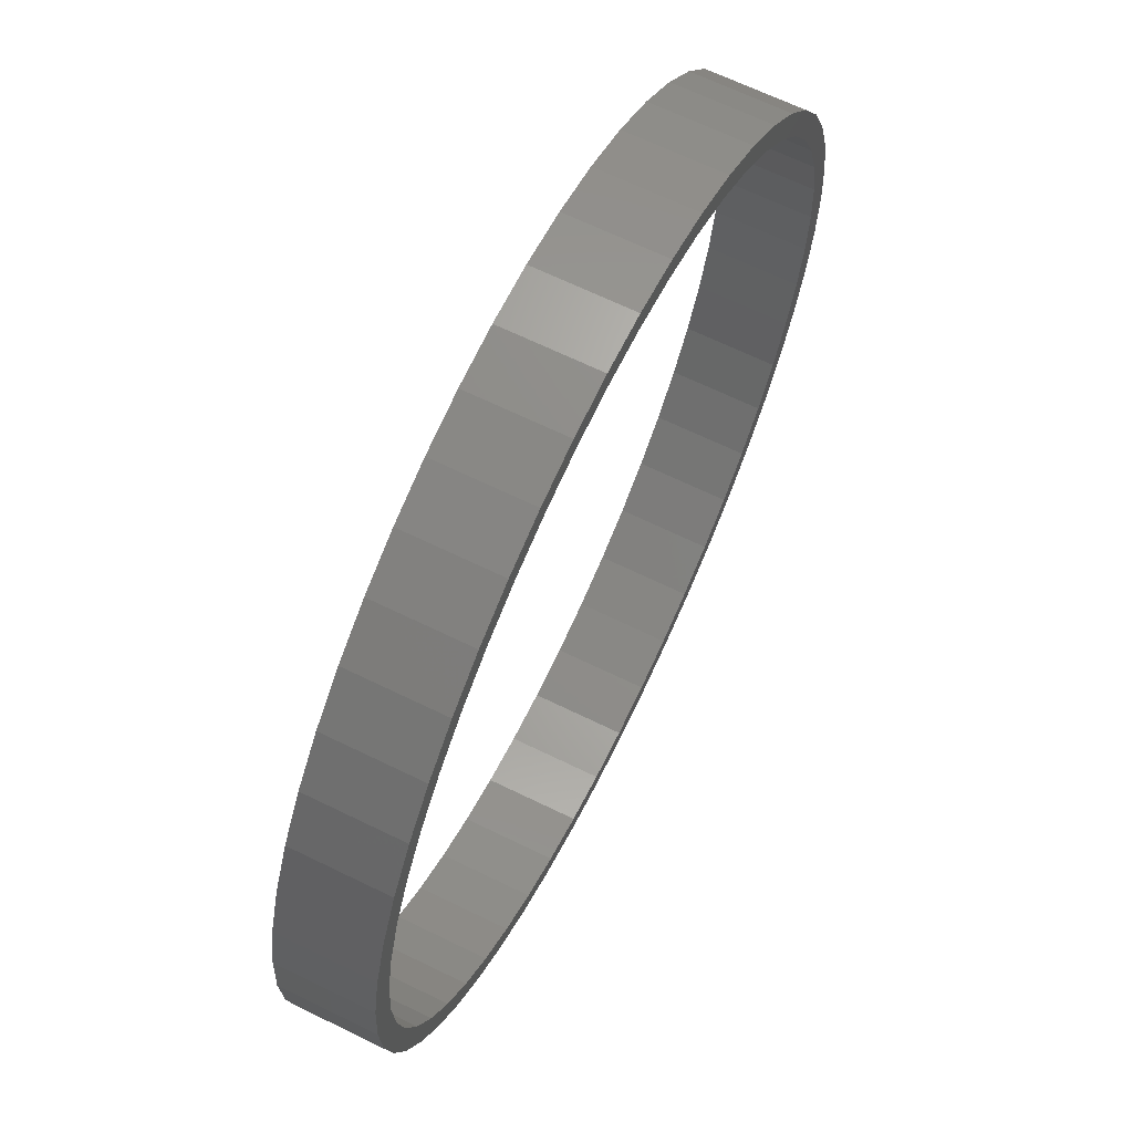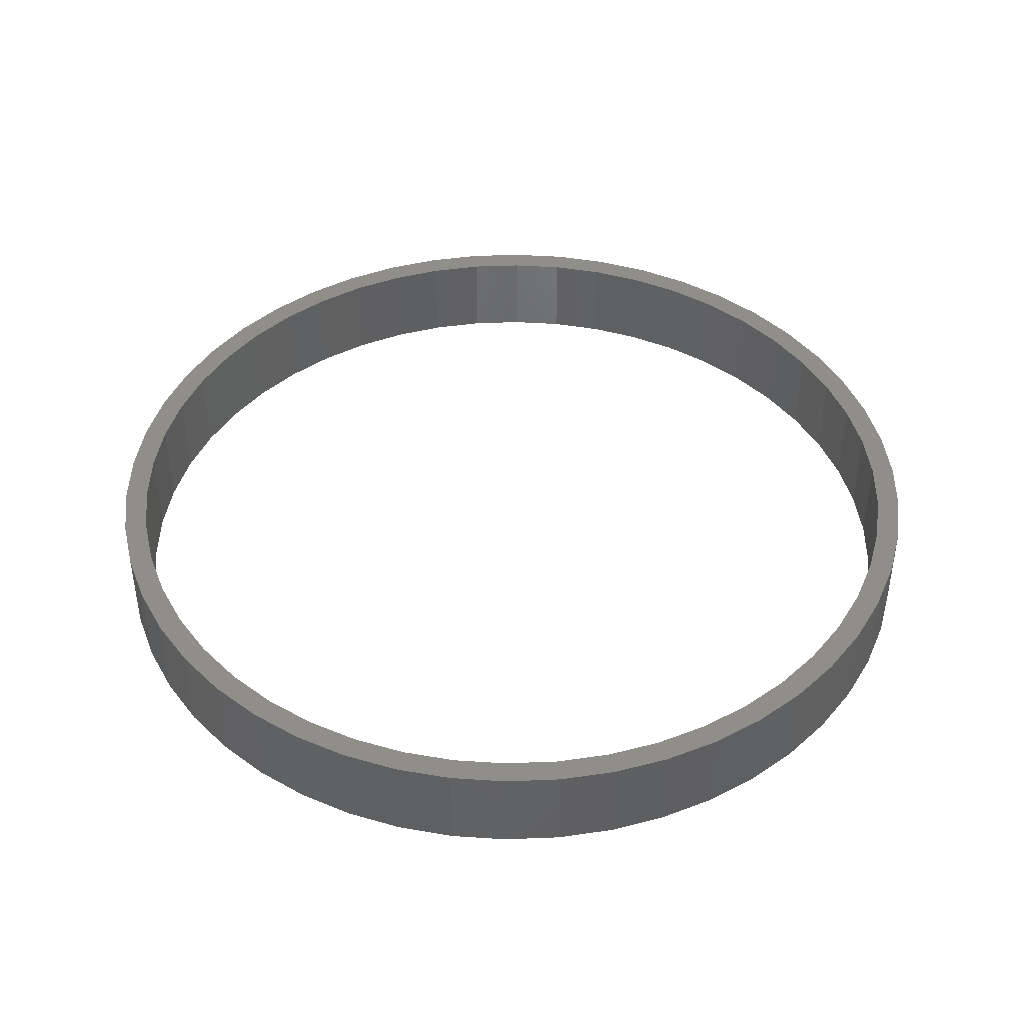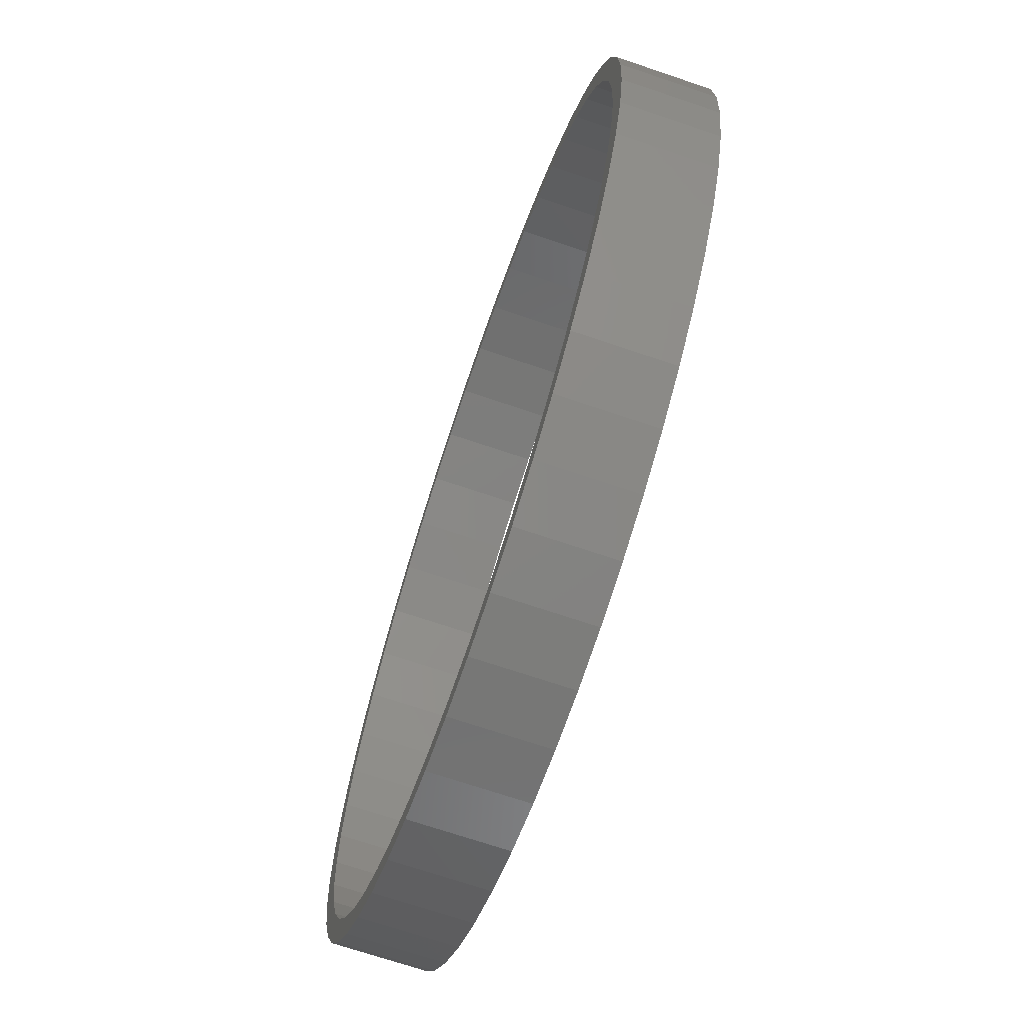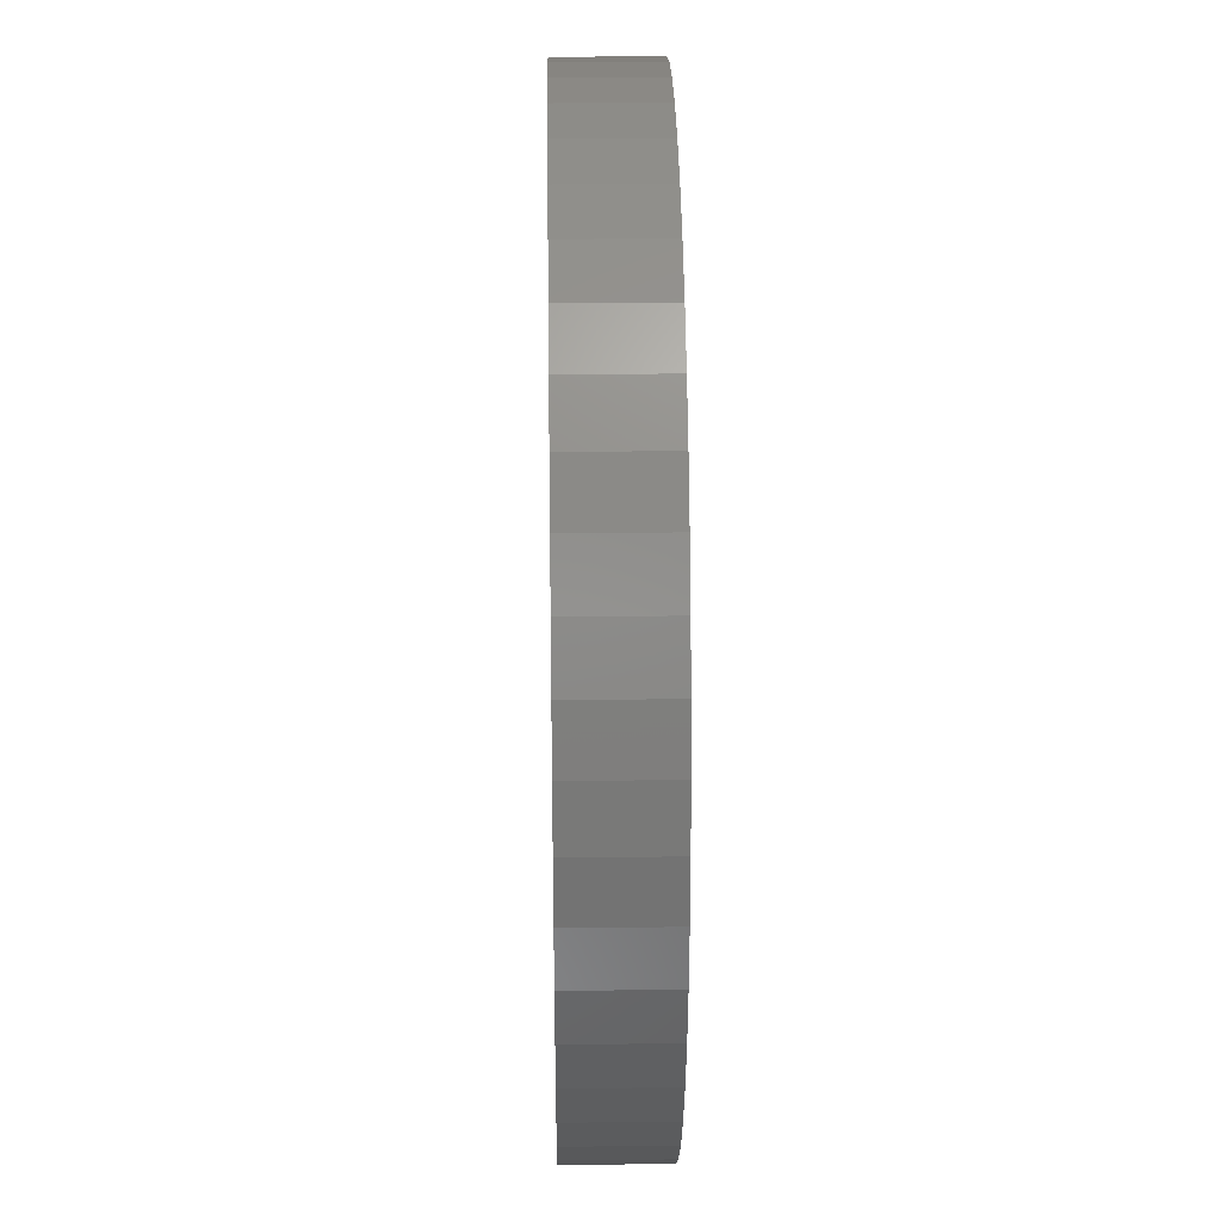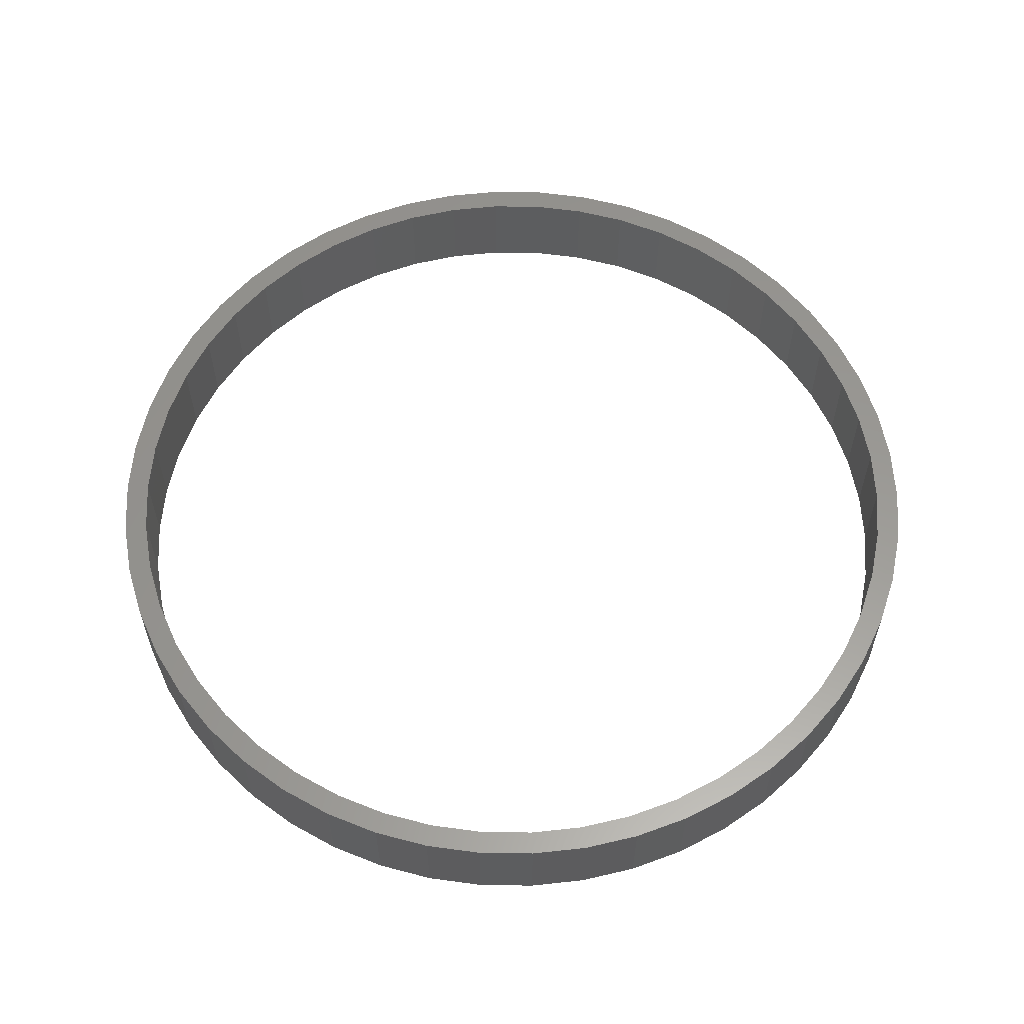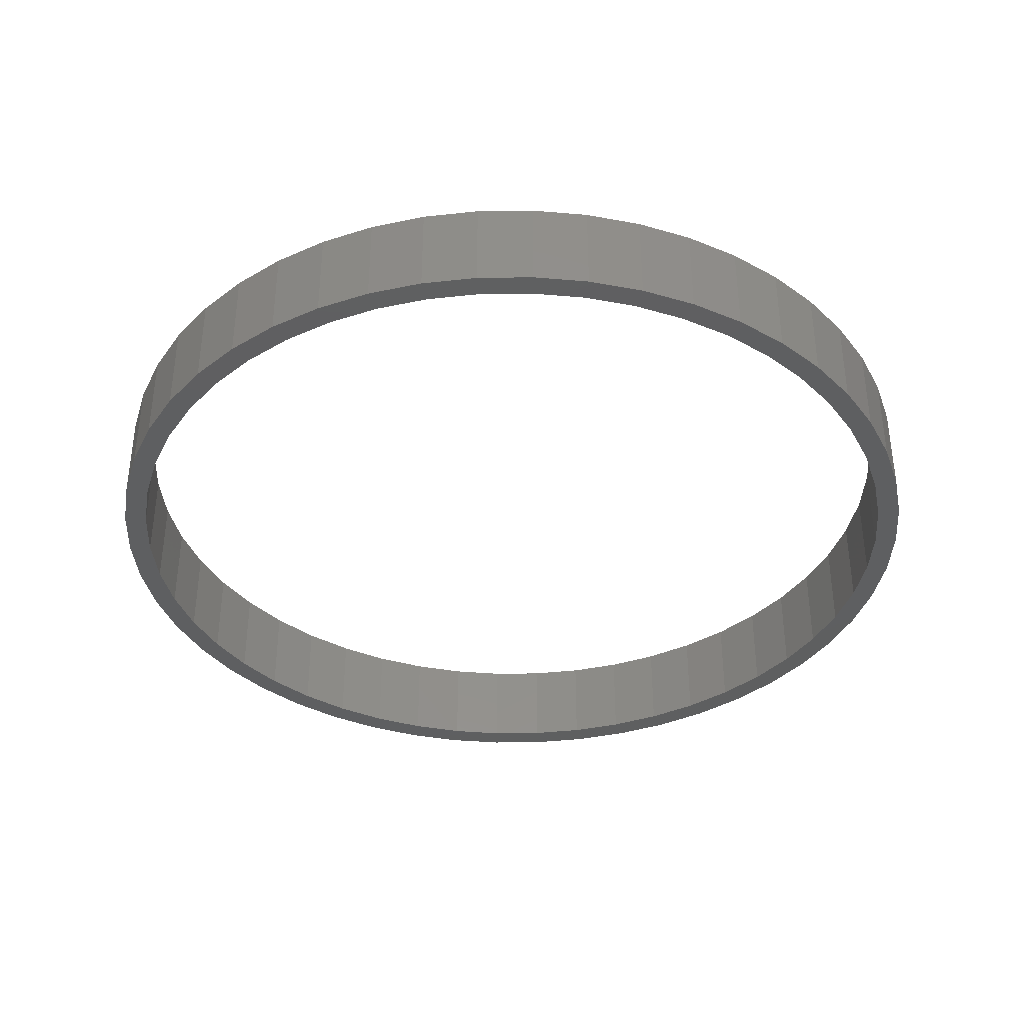
<metadata>
{"format":"stl","ext":"stl","renderer":"f3d","projection":"perspective","resolution":1024,"background":"white","views":[{"elev":65.8,"azim":116.2,"up":"+Y"},{"elev":43.2,"azim":-146.7,"up":"+Z"},{"elev":-69.6,"azim":71.2,"up":"+Y"},{"elev":29.3,"azim":-91.0,"up":"+Y"},{"elev":59.1,"azim":94.4,"up":"+Z"},{"elev":-37.4,"azim":173.7,"up":"+Z"}]}
</metadata>
<code>
# stl→obj: 200 verts, 400 faces
v 9.5 0 1
v 9.425 1.191 -1
v 9.425 1.191 1
v 9.5 0 -1
v -9.5 0 -1
v -9.425 1.191 1
v -9.425 1.191 -1
v -9.5 0 1
v 0.5965 9.481 -1
v -0.5965 9.481 1
v 0.5965 9.481 1
v -0.5965 9.481 -1
v -0.5965 -9.481 -1
v 0.5965 -9.481 1
v -0.5965 -9.481 1
v 0.5965 -9.481 -1
v 6.925 6.503 -1
v 6.056 7.32 1
v 6.925 6.503 1
v 6.056 7.32 -1
v -6.056 7.32 -1
v -6.925 6.503 1
v -6.056 7.32 1
v -6.925 6.503 -1
v -2.936 9.035 -1
v -4.045 8.596 1
v -2.936 9.035 1
v -4.045 8.596 -1
v 8.833 3.497 1
v 8.325 4.577 -1
v 8.325 4.577 1
v 8.833 3.497 -1
v 9.202 2.363 -1
v 9.202 2.363 1
v 7.686 5.584 -1
v 7.686 5.584 1
v 4.045 8.596 -1
v 2.936 9.035 1
v 4.045 8.596 1
v 2.936 9.035 -1
v 5.09 8.021 -1
v 5.09 8.021 1
v -8.833 3.497 -1
v -8.325 4.577 1
v -8.325 4.577 -1
v -8.833 3.497 1
v -7.686 5.584 -1
v -7.686 5.584 1
v -9.202 2.363 -1
v -9.202 2.363 1
v -1.78 9.332 -1
v -1.78 9.332 1
v 1.78 -9.332 1
v 1.78 -9.332 -1
v 1.78 9.332 1
v 1.78 9.332 -1
v 9 0 1
v 8.929 1.128 1
v 9.425 -1.191 1
v 8.929 -1.128 1
v 8.717 2.238 1
v 8.368 3.313 1
v 7.887 4.336 1
v 7.281 5.29 1
v 6.561 6.161 1
v 5.737 6.935 1
v 4.822 7.599 1
v 3.832 8.143 1
v 2.781 8.56 1
v 1.686 8.841 1
v 0.5651 8.982 1
v -0.5651 8.982 1
v -1.686 8.841 1
v -2.781 8.56 1
v -3.832 8.143 1
v -4.822 7.599 1
v -5.09 8.021 1
v -5.737 6.935 1
v -6.561 6.161 1
v -7.281 5.29 1
v -7.887 4.336 1
v -8.368 3.313 1
v -8.717 2.238 1
v -8.929 1.128 1
v 9.202 -2.363 1
v 8.717 -2.238 1
v 8.833 -3.497 1
v 8.368 -3.313 1
v 8.325 -4.577 1
v 7.887 -4.336 1
v 7.686 -5.584 1
v 7.281 -5.29 1
v 6.925 -6.503 1
v 6.561 -6.161 1
v 6.056 -7.32 1
v 5.737 -6.935 1
v 5.09 -8.021 1
v 4.822 -7.599 1
v 4.045 -8.596 1
v 3.832 -8.143 1
v 2.936 -9.035 1
v 2.781 -8.56 1
v 1.686 -8.841 1
v 0.5651 -8.982 1
v -0.5651 -8.982 1
v -1.686 -8.841 1
v -1.78 -9.332 1
v -2.781 -8.56 1
v -2.936 -9.035 1
v -3.832 -8.143 1
v -4.045 -8.596 1
v -4.822 -7.599 1
v -5.09 -8.021 1
v -5.737 -6.935 1
v -6.056 -7.32 1
v -6.561 -6.161 1
v -6.925 -6.503 1
v -7.281 -5.29 1
v -7.686 -5.584 1
v -7.887 -4.336 1
v -8.325 -4.577 1
v -8.368 -3.313 1
v -8.833 -3.497 1
v -8.717 -2.238 1
v -9.202 -2.363 1
v -8.929 -1.128 1
v -9.425 -1.191 1
v -9 0 1
v -5.09 8.021 -1
v 9.425 -1.191 -1
v 7.686 -5.584 -1
v 6.925 -6.503 -1
v 9.202 -2.363 -1
v 8.833 -3.497 -1
v -8.325 -4.577 -1
v -8.833 -3.497 -1
v 9 0 -1
v 8.929 -1.128 -1
v 8.929 1.128 -1
v 8.717 -2.238 -1
v 8.368 -3.313 -1
v 8.325 -4.577 -1
v 7.887 -4.336 -1
v 7.281 -5.29 -1
v 6.561 -6.161 -1
v 6.056 -7.32 -1
v 5.737 -6.935 -1
v 5.09 -8.021 -1
v 4.822 -7.599 -1
v 4.045 -8.596 -1
v 3.832 -8.143 -1
v 2.936 -9.035 -1
v 2.781 -8.56 -1
v 1.686 -8.841 -1
v 0.5651 -8.982 -1
v -0.5651 -8.982 -1
v -1.686 -8.841 -1
v -1.78 -9.332 -1
v -2.781 -8.56 -1
v -2.936 -9.035 -1
v -3.832 -8.143 -1
v -4.045 -8.596 -1
v -4.822 -7.599 -1
v -5.09 -8.021 -1
v -5.737 -6.935 -1
v -6.056 -7.32 -1
v -6.561 -6.161 -1
v -6.925 -6.503 -1
v -7.281 -5.29 -1
v -7.686 -5.584 -1
v -7.887 -4.336 -1
v -8.368 -3.313 -1
v -8.717 -2.238 -1
v -9.202 -2.363 -1
v -8.929 -1.128 -1
v -9.425 -1.191 -1
v 8.717 2.238 -1
v 8.368 3.313 -1
v 7.887 4.336 -1
v 7.281 5.29 -1
v 6.561 6.161 -1
v 5.737 6.935 -1
v 4.822 7.599 -1
v 3.832 8.143 -1
v 2.781 8.56 -1
v 1.686 8.841 -1
v 0.5651 8.982 -1
v -0.5651 8.982 -1
v -1.686 8.841 -1
v -2.781 8.56 -1
v -3.832 8.143 -1
v -4.822 7.599 -1
v -5.737 6.935 -1
v -6.561 6.161 -1
v -7.281 5.29 -1
v -7.887 4.336 -1
v -8.368 3.313 -1
v -8.717 2.238 -1
v -8.929 1.128 -1
v -9 0 -1
f 1 2 3
f 2 1 4
f 5 6 7
f 6 5 8
f 9 10 11
f 10 9 12
f 13 14 15
f 14 13 16
f 17 18 19
f 18 17 20
f 21 22 23
f 22 21 24
f 25 26 27
f 26 25 28
f 29 30 31
f 30 29 32
f 3 33 34
f 33 3 2
f 31 35 36
f 35 31 30
f 37 38 39
f 38 37 40
f 41 39 42
f 39 41 37
f 43 44 45
f 44 43 46
f 47 22 24
f 22 47 48
f 49 46 43
f 46 49 50
f 51 27 52
f 27 51 25
f 16 53 14
f 53 16 54
f 34 32 29
f 32 34 33
f 36 17 19
f 17 36 35
f 40 55 38
f 55 40 56
f 56 11 55
f 11 56 9
f 20 42 18
f 42 20 41
f 45 48 47
f 48 45 44
f 7 50 49
f 50 7 6
f 57 1 3
f 58 3 34
f 1 57 59
f 60 59 57
f 3 58 57
f 61 34 29
f 34 61 58
f 29 62 61
f 31 62 29
f 31 63 62
f 36 63 31
f 36 64 63
f 19 64 36
f 19 65 64
f 18 65 19
f 18 66 65
f 42 66 18
f 42 67 66
f 39 67 42
f 39 68 67
f 38 68 39
f 38 69 68
f 55 69 38
f 55 70 69
f 11 70 55
f 11 71 70
f 11 72 71
f 10 72 11
f 10 73 72
f 52 73 10
f 52 74 73
f 27 74 52
f 27 75 74
f 26 75 27
f 26 76 75
f 77 76 26
f 77 78 76
f 23 78 77
f 23 79 78
f 22 79 23
f 22 80 79
f 48 80 22
f 48 81 80
f 44 81 48
f 44 82 81
f 46 82 44
f 82 46 83
f 50 83 46
f 83 50 84
f 6 84 50
f 59 60 85
f 86 85 60
f 85 86 87
f 88 87 86
f 88 89 87
f 90 89 88
f 90 91 89
f 92 91 90
f 92 93 91
f 94 93 92
f 94 95 93
f 96 95 94
f 96 97 95
f 98 97 96
f 98 99 97
f 100 99 98
f 100 101 99
f 102 101 100
f 102 53 101
f 103 53 102
f 103 14 53
f 104 14 103
f 105 14 104
f 105 15 14
f 106 15 105
f 106 107 15
f 108 107 106
f 108 109 107
f 110 109 108
f 110 111 109
f 112 111 110
f 112 113 111
f 114 113 112
f 114 115 113
f 116 115 114
f 116 117 115
f 118 117 116
f 118 119 117
f 120 119 118
f 120 121 119
f 122 121 120
f 123 122 124
f 122 123 121
f 125 124 126
f 127 126 128
f 84 6 128
f 124 125 123
f 8 128 6
f 126 127 125
f 128 8 127
f 28 77 26
f 77 28 129
f 129 23 77
f 23 129 21
f 12 52 10
f 52 12 51
f 59 4 1
f 4 59 130
f 93 131 91
f 131 93 132
f 87 133 85
f 133 87 134
f 85 130 59
f 130 85 133
f 135 123 136
f 123 135 121
f 137 4 130
f 138 130 133
f 4 137 2
f 139 2 137
f 130 138 137
f 140 133 134
f 133 140 138
f 134 141 140
f 142 141 134
f 142 143 141
f 131 143 142
f 131 144 143
f 132 144 131
f 132 145 144
f 146 145 132
f 146 147 145
f 148 147 146
f 148 149 147
f 150 149 148
f 150 151 149
f 152 151 150
f 152 153 151
f 54 153 152
f 54 154 153
f 16 154 54
f 16 155 154
f 16 156 155
f 13 156 16
f 13 157 156
f 158 157 13
f 158 159 157
f 160 159 158
f 160 161 159
f 162 161 160
f 162 163 161
f 164 163 162
f 164 165 163
f 166 165 164
f 166 167 165
f 168 167 166
f 168 169 167
f 170 169 168
f 170 171 169
f 135 171 170
f 135 172 171
f 136 172 135
f 172 136 173
f 174 173 136
f 173 174 175
f 176 175 174
f 2 139 33
f 177 33 139
f 33 177 32
f 178 32 177
f 178 30 32
f 179 30 178
f 179 35 30
f 180 35 179
f 180 17 35
f 181 17 180
f 181 20 17
f 182 20 181
f 182 41 20
f 183 41 182
f 183 37 41
f 184 37 183
f 184 40 37
f 185 40 184
f 185 56 40
f 186 56 185
f 186 9 56
f 187 9 186
f 188 9 187
f 188 12 9
f 189 12 188
f 189 51 12
f 190 51 189
f 190 25 51
f 191 25 190
f 191 28 25
f 192 28 191
f 192 129 28
f 193 129 192
f 193 21 129
f 194 21 193
f 194 24 21
f 195 24 194
f 195 47 24
f 196 47 195
f 196 45 47
f 197 45 196
f 43 197 198
f 197 43 45
f 49 198 199
f 7 199 200
f 175 176 200
f 198 49 43
f 5 200 176
f 199 7 49
f 200 5 7
f 150 97 99
f 97 150 148
f 146 93 95
f 93 146 132
f 91 142 89
f 142 91 131
f 136 125 174
f 125 136 123
f 152 99 101
f 99 152 150
f 54 101 53
f 101 54 152
f 89 134 87
f 134 89 142
f 158 15 107
f 15 158 13
f 162 109 111
f 109 162 160
f 160 107 109
f 107 160 158
f 168 119 170
f 119 168 117
f 168 115 117
f 115 168 166
f 174 127 176
f 127 174 125
f 176 8 5
f 8 176 127
f 148 95 97
f 95 148 146
f 170 121 135
f 121 170 119
f 164 111 113
f 111 164 162
f 166 113 115
f 113 166 164
f 137 58 139
f 58 137 57
f 128 199 84
f 199 128 200
f 188 71 72
f 71 188 187
f 155 105 104
f 105 155 156
f 182 65 66
f 65 182 181
f 194 78 79
f 78 194 193
f 191 74 75
f 74 191 190
f 141 86 140
f 86 141 88
f 178 63 179
f 63 178 62
f 139 61 177
f 61 139 58
f 179 64 180
f 64 179 63
f 185 68 69
f 68 185 184
f 186 69 70
f 69 186 185
f 184 67 68
f 67 184 183
f 82 196 81
f 196 82 197
f 83 197 82
f 197 83 198
f 190 73 74
f 73 190 189
f 154 104 103
f 104 154 155
f 177 62 178
f 62 177 61
f 180 65 181
f 65 180 64
f 187 70 71
f 70 187 186
f 183 66 67
f 66 183 182
f 81 195 80
f 195 81 196
f 80 194 79
f 194 80 195
f 84 198 83
f 198 84 199
f 192 75 76
f 75 192 191
f 193 76 78
f 76 193 192
f 189 72 73
f 72 189 188
f 138 57 137
f 57 138 60
f 145 92 144
f 92 145 94
f 143 88 141
f 88 143 90
f 140 60 138
f 60 140 86
f 145 96 94
f 96 145 147
f 144 90 143
f 90 144 92
f 157 108 106
f 108 157 159
f 116 169 118
f 169 116 167
f 118 171 120
f 171 118 169
f 122 173 124
f 173 122 172
f 151 102 100
f 102 151 153
f 153 103 102
f 103 153 154
f 156 106 105
f 106 156 157
f 159 110 108
f 110 159 161
f 165 116 114
f 116 165 167
f 120 172 122
f 172 120 171
f 124 175 126
f 175 124 173
f 126 200 128
f 200 126 175
f 147 98 96
f 98 147 149
f 149 100 98
f 100 149 151
f 163 114 112
f 114 163 165
f 161 112 110
f 112 161 163

</code>
